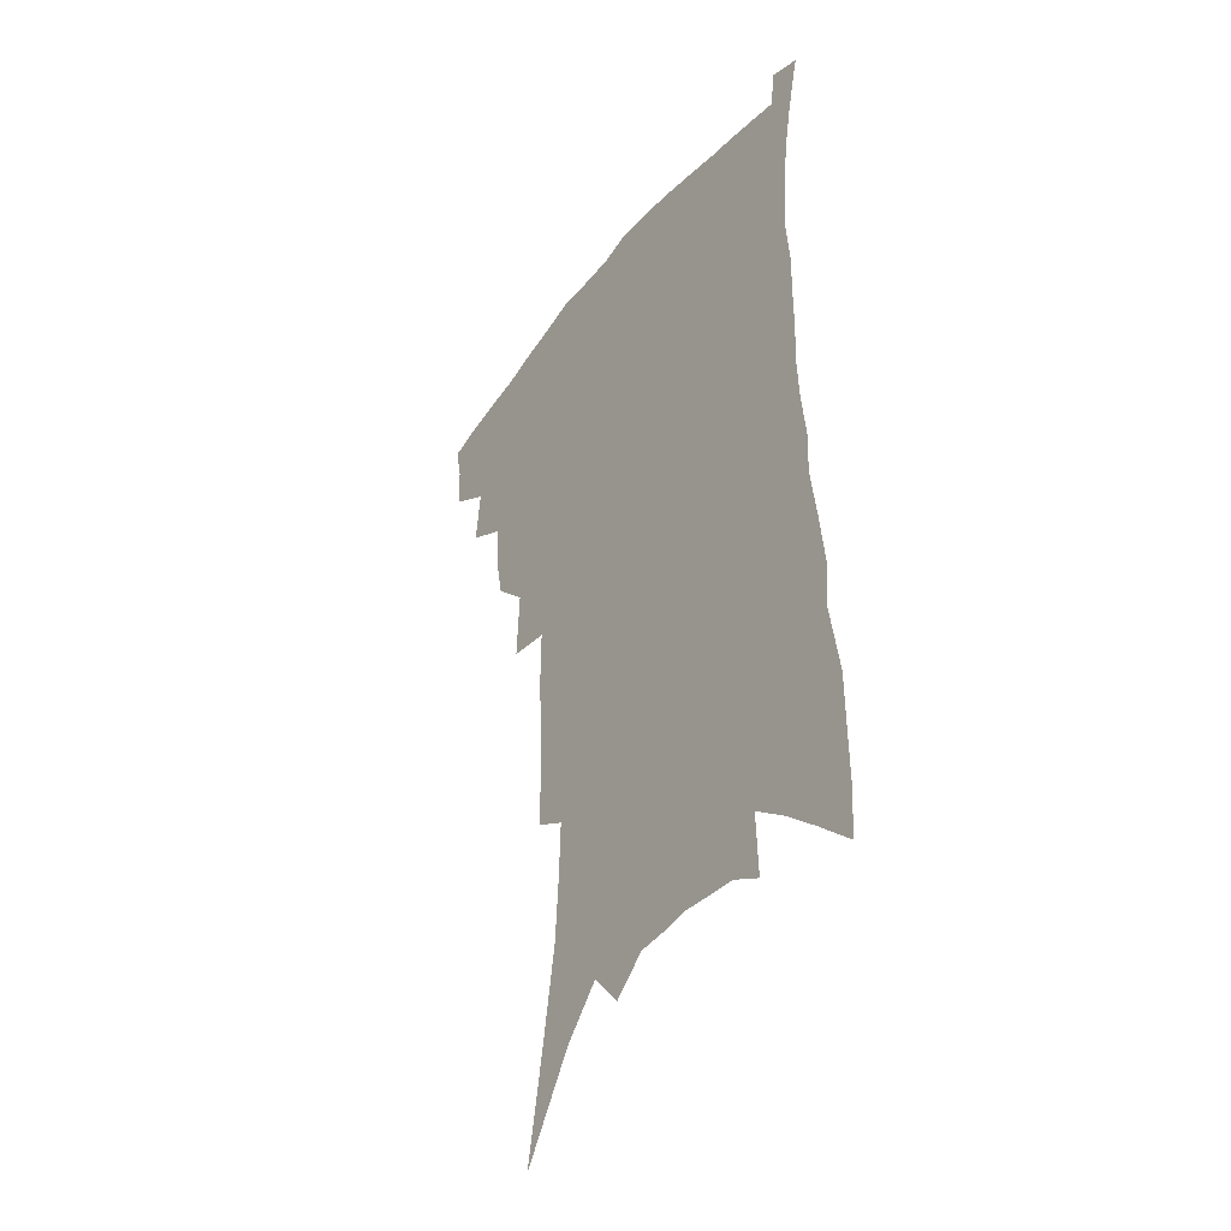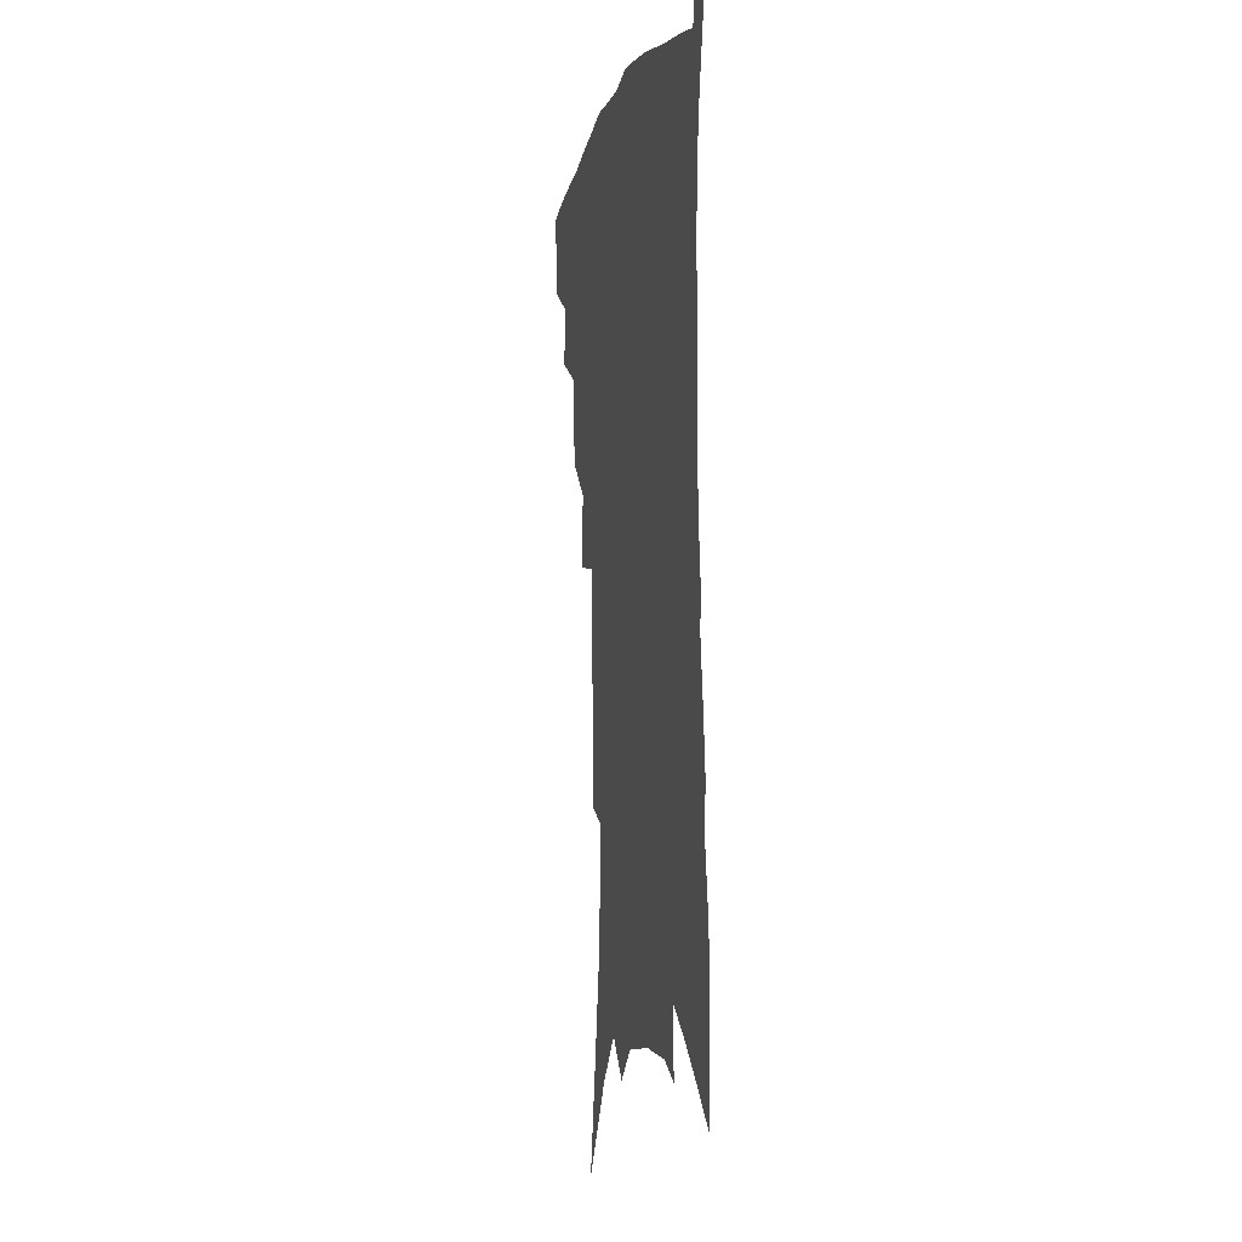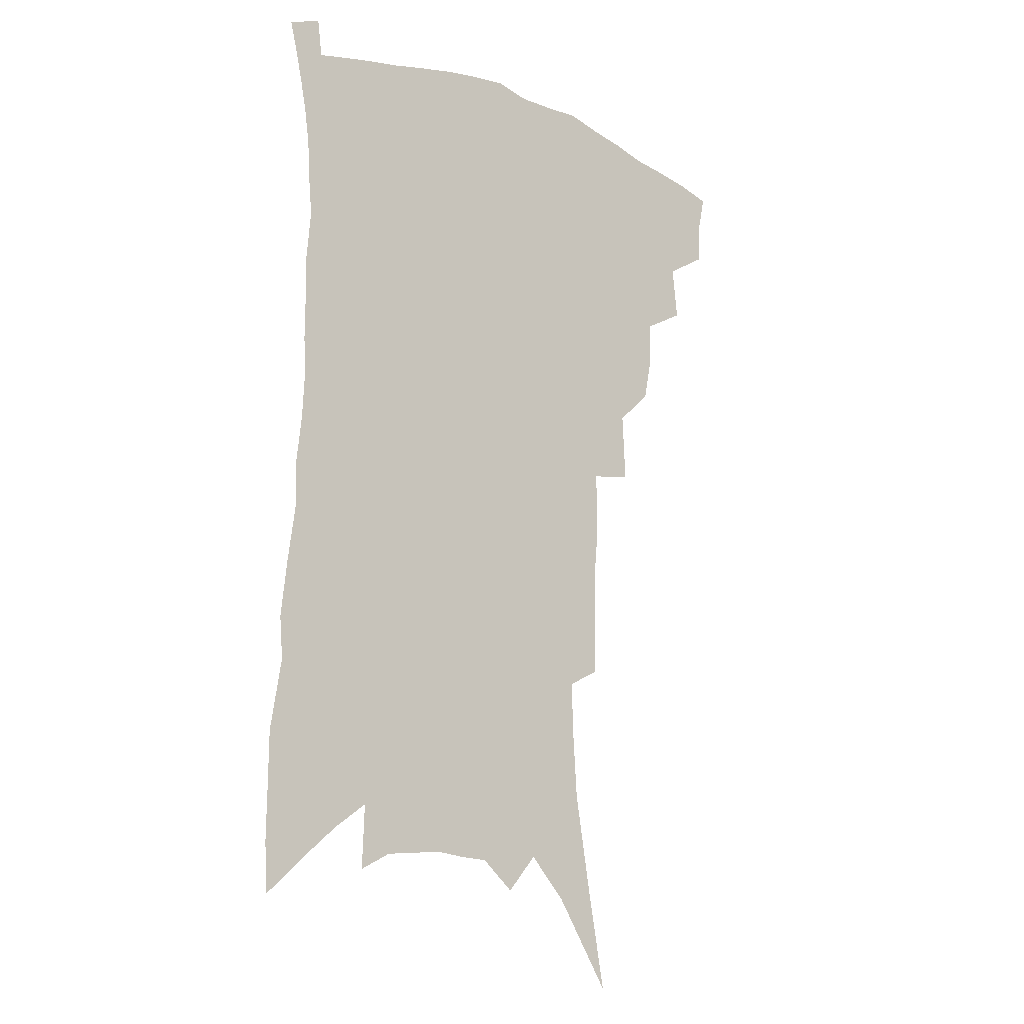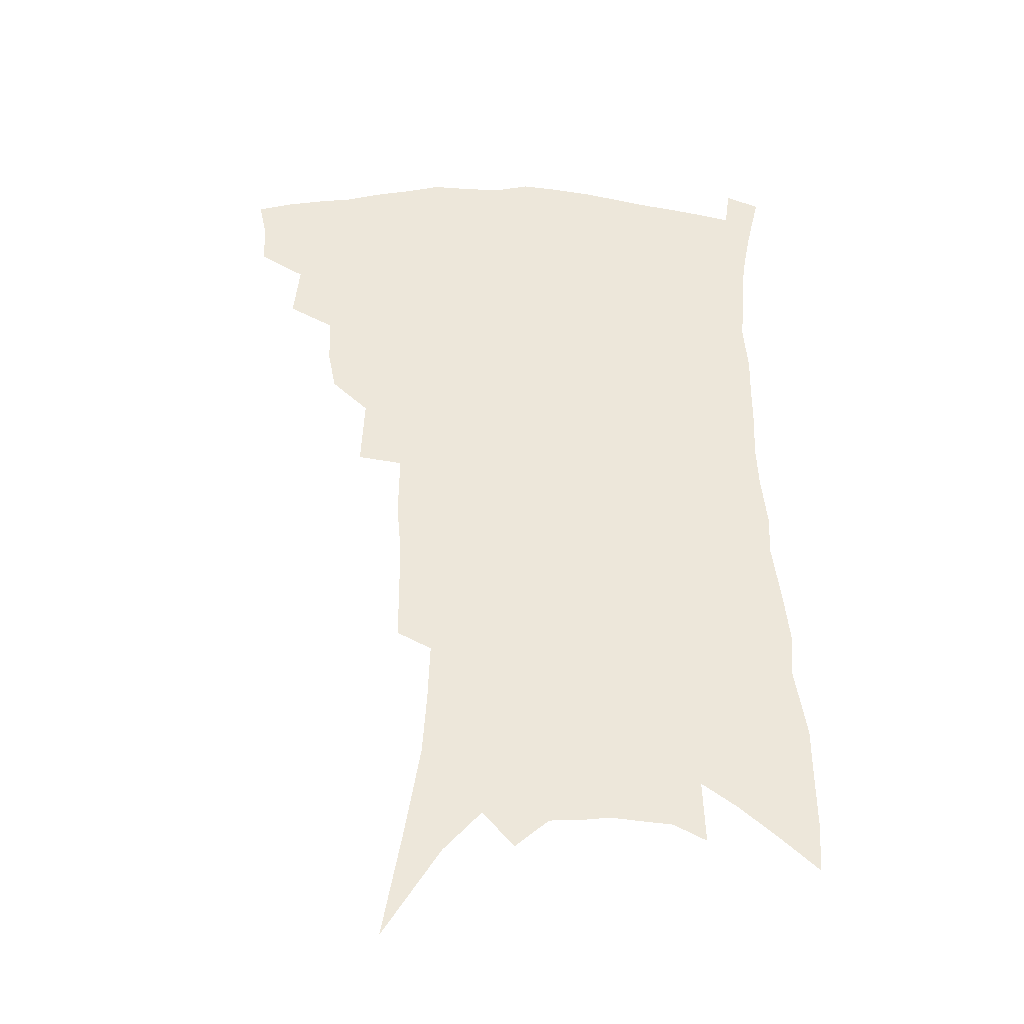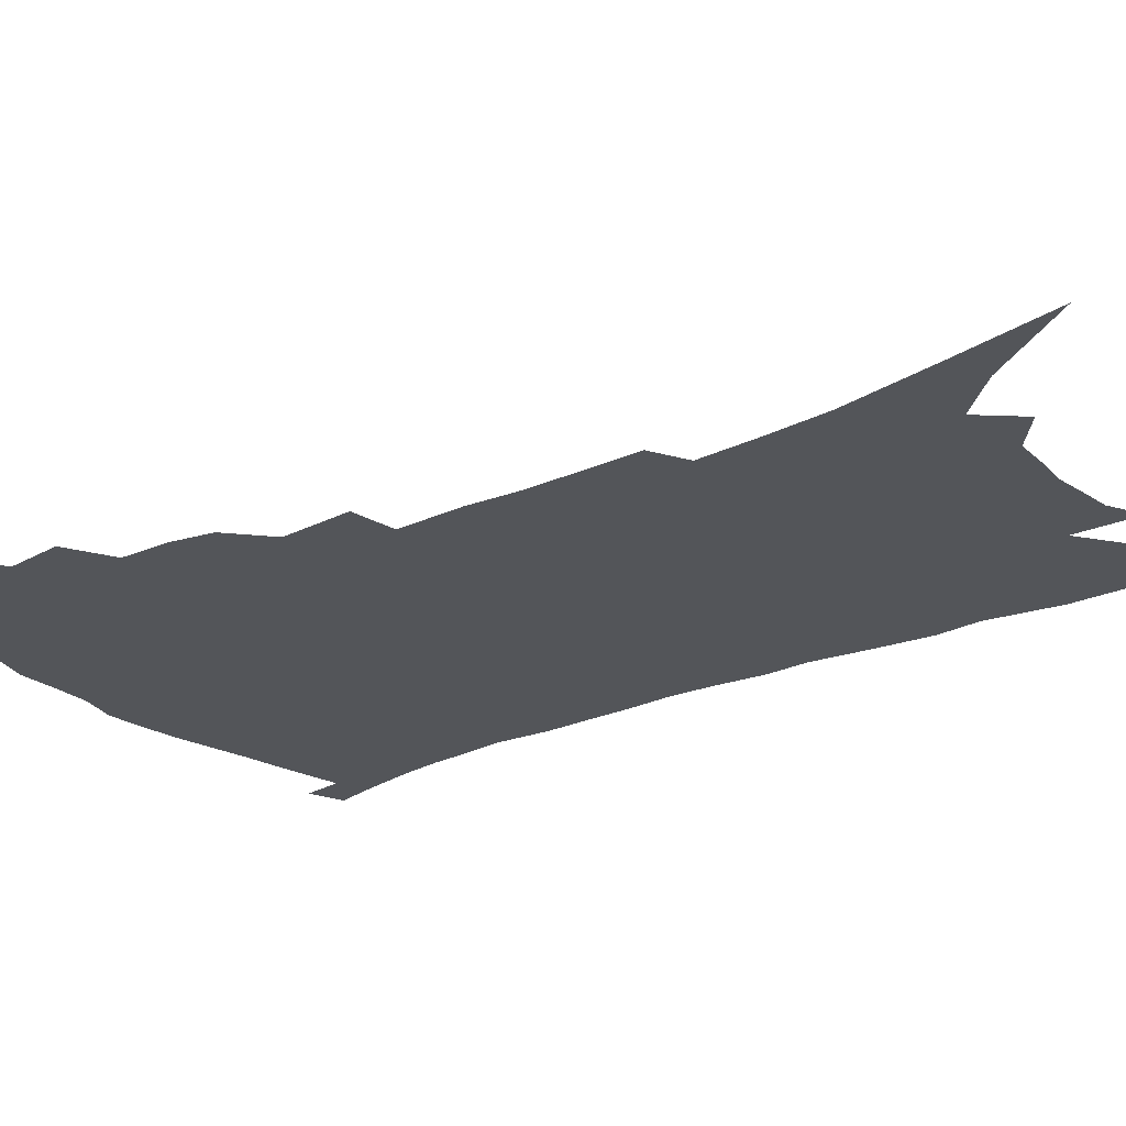
<metadata>
{"format":"obj","ext":"obj","renderer":"f3d","projection":"perspective","resolution":1024,"background":"white","views":[{"elev":-40.4,"azim":55.3,"up":"+Y"},{"elev":-5.9,"azim":77.1,"up":"+Y"},{"elev":-14.5,"azim":140.6,"up":"+Y"},{"elev":-37.0,"azim":-3.4,"up":"+Y"},{"elev":-24.3,"azim":-52.7,"up":"+Z"}]}
</metadata>
<code>
v 455.7 390.1 0
v 455.2 405.6 0
v 452.3 419 0
v 470.2 360.1 0
v 472.3 380.2 0
v 470 393.9 0
v 468.7 408.1 0
v 465 422.8 0
v 490.2 318.6 0
v 487.3 333.2 0
v 486.7 351.2 0
v 487.8 370.3 0
v 486.1 384.2 0
v 484 397.5 0
v 481.6 410.7 0
v 478.2 425.4 0
v 502.5 280.1 0
v 503.8 306 0
v 503.7 327.4 0
v 502.6 343.2 0
v 502.3 360 0
v 501 374 0
v 499.3 387.2 0
v 497.2 400.2 0
v 494.6 413.3 0
v 491.6 427.6 0
v 520.7 194.9 0
v 520.7 215.6 0
v 520.4 236 0
v 518.8 253.6 0
v 519.1 277.7 0
v 517.7 297 0
v 516.9 315.4 0
v 515.3 330 0
v 514.8 346.1 0
v 514.8 362.8 0
v 513.8 376.8 0
v 512.1 389.7 0
v 510.2 402.5 0
v 507.8 415.2 0
v 504.3 431.4 0
v 518.4 68.91 0
v 525.5 108.2 0
v 531.3 143.4 0
v 532.8 166.5 0
v 533.5 188.2 0
v 534.4 212.3 0
v 533.8 231.5 0
v 532.8 249.9 0
v 531.9 268.9 0
v 531.2 287.9 0
v 530.6 306.4 0
v 530.6 324.3 0
v 530 339.1 0
v 528.3 352 0
v 528 367 0
v 526.6 379.4 0
v 524.7 391.9 0
v 522.7 404.8 0
v 520.5 417.9 0
v 517.3 434.3 0
v 539.6 102.5 0
v 542.9 132.5 0
v 545.4 159.7 0
v 546 181.2 0
v 545.5 200.3 0
v 546.5 225.3 0
v 545 241 0
v 544 258.4 0
v 543.4 277 0
v 542.3 292.8 0
v 542.1 311.7 0
v 541.6 326.2 0
v 541.5 342.2 0
v 540.6 355.6 0
v 539.9 368.7 0
v 539.6 381.9 0
v 537.4 394 0
v 535.8 406.6 0
v 533.5 420.7 0
v 530.3 437.9 0
v 553.8 118.2 0
v 557.4 150.3 0
v 558.2 173.2 0
v 557.3 190.7 0
v 557.4 212.6 0
v 557.2 233.3 0
v 556.1 249.2 0
v 555.5 267.4 0
v 554.2 281.6 0
v 553.5 298 0
v 552.8 312.8 0
v 553.2 330.3 0
v 553.1 344.9 0
v 552.3 357.6 0
v 551.7 370.1 0
v 551.5 383.2 0
v 550.3 395.2 0
v 549.2 407.3 0
v 547.1 421.2 0
v 544.4 437.4 0
v 565.5 104.7 0
v 567.8 134.2 0
v 568.6 157.5 0
v 569 180.1 0
v 568.4 199 0
v 567.9 218.6 0
v 567.2 236.7 0
v 566.3 253.4 0
v 565.8 270.4 0
v 565.1 286.4 0
v 564.5 301.6 0
v 564.8 319.4 0
v 564 331.8 0
v 564.5 347.8 0
v 563.9 359.4 0
v 564 372.5 0
v 563.3 384.3 0
v 562.3 396.2 0
v 561.6 408.4 0
v 560.3 421.5 0
v 557.9 437.5 0
v 578.1 115.6 0
v 579.1 140.7 0
v 579.6 164.2 0
v 579.1 182.1 0
v 578.6 201.8 0
v 578 223.3 0
v 577.5 243.1 0
v 576.5 256.8 0
v 576.2 273.7 0
v 575.6 288.5 0
v 575.1 303.6 0
v 575.3 321.2 0
v 575.4 335.8 0
v 575.3 348.4 0
v 575.2 360.7 0
v 575.6 373.9 0
v 574.9 385.1 0
v 574.8 397 0
v 573.9 409.4 0
v 572.9 422.5 0
v 570.8 440.7 0
v 589.2 116.2 0
v 590 144.2 0
v 589.9 165.4 0
v 589.5 185.2 0
v 588.8 205.7 0
v 588.3 220.7 0
v 586.8 247.2 0
v 586.8 260.3 0
v 586.6 274.9 0
v 586.1 291.1 0
v 585.8 306 0
v 585.8 322.2 0
v 586 336.6 0
v 586.2 349.1 0
v 586.3 360.9 0
v 586.6 373.9 0
v 586.8 385.5 0
v 586.8 397.2 0
v 586.7 409.2 0
v 585.6 423.4 0
v 584.3 439.4 0
v 600.5 117.5 0
v 600.6 144.5 0
v 600.3 165.8 0
v 599.7 187.1 0
v 599 206.4 0
v 598.6 221.4 0
v 598.3 239 0
v 597.4 255.8 0
v 596.7 275.7 0
v 596.3 292.2 0
v 596.1 307 0
v 596.2 322.5 0
v 596.5 335.1 0
v 596.9 349.6 0
v 597.4 361.6 0
v 597.9 374 0
v 598.5 385.5 0
v 598.8 397.2 0
v 598.9 409.4 0
v 598.5 422.8 0
v 597.9 437.5 0
v 611.8 116.4 0
v 611.3 143.5 0
v 611 163.2 0
v 610.2 185.2 0
v 609.4 204.5 0
v 608.7 224.4 0
v 608.2 242 0
v 607.4 260.8 0
v 606.9 275.1 0
v 606.4 292 0
v 606.4 306.6 0
v 606.6 320.8 0
v 606.9 335.6 0
v 607.4 348.4 0
v 608.1 361.7 0
v 609 373.7 0
v 609.9 385.1 0
v 611.1 396.5 0
v 612 407.9 0
v 612 420.8 0
v 611.9 434.6 0
v 623.2 115.4 0
v 622.7 138.1 0
v 621.7 161.7 0
v 621.1 181.3 0
v 619.9 202.6 0
v 618.8 223.6 0
v 618.2 241.3 0
v 617.6 257.7 0
v 617 274.3 0
v 617 288.7 0
v 616.7 304.4 0
v 617.2 317.9 0
v 616.9 335.6 0
v 617.9 347.4 0
v 618.6 361.1 0
v 619.8 372.2 0
v 621.1 384 0
v 622.3 395.5 0
v 623.7 406.9 0
v 624.9 418.6 0
v 625.5 431.6 0
v 635.3 109.2 0
v 634.4 132.7 0
v 633.7 153.9 0
v 632 178 0
v 630.8 198.7 0
v 629.4 219.7 0
v 629 236.3 0
v 629.4 250.4 0
v 627.2 271.8 0
v 627.4 285.9 0
v 627.1 301.4 0
v 628.4 313.1 0
v 628.1 330.1 0
v 628.9 343.6 0
v 628.9 359 0
v 630.7 370.2 0
v 632 383.9 0
v 633.5 394.3 0
v 635.1 405.5 0
v 636.8 416.8 0
v 637.8 429.5 0
v 647.3 123.5 0
v 645.4 148.7 0
v 644.4 169.7 0
v 642.9 191.1 0
v 641.2 212.2 0
v 640 231.2 0
v 639.9 247.1 0
v 639.5 263.7 0
v 638.5 280.8 0
v 638.9 295.1 0
v 638.5 311.8 0
v 638.9 326.2 0
v 640.4 338.5 0
v 640.6 353.3 0
v 641.6 367.1 0
v 642.4 381.5 0
v 644.3 392.8 0
v 646.3 403.8 0
v 648.2 415.1 0
v 649.9 427.1 0
v 661.3 111.7 0
v 659.9 135.1 0
v 658 158.2 0
v 656.8 179.1 0
v 655 200.3 0
v 653.5 220 0
v 652.4 238.4 0
v 651.8 255.4 0
v 651.3 272 0
v 650.1 289.7 0
v 650.1 305 0
v 651.9 317.6 0
v 651.3 334.6 0
v 651.2 350.4 0
v 652.4 363.8 0
v 653.7 377.1 0
v 655.5 389.5 0
v 657.4 401.8 0
v 659.5 413.1 0
v 661.7 424.6 0
v 663.6 438.9 0
v 675.9 98.5 0
v 677 116.6 0
v 676.7 136.8 0
v 676.5 156.1 0
v 672.2 182.4 0
v 673.4 198 0
v 671 218.9 0
v 668.1 240.1 0
v 668.6 255.3 0
v 666.3 274.7 0
v 665.5 291.7 0
v 666.1 306.3 0
v 666.1 322.4 0
v 666.3 338.1 0
v 664.6 357.2 0
v 665.8 370.8 0
v 666.7 385.9 0
v 668.5 399.1 0
v 670.8 410.8 0
v 673.2 422.2 0
v 676.1 434 0
f 5 6 1
f 1 6 2
f 6 7 2
f 2 7 3
f 7 8 3
f 11 12 4
f 4 12 5
f 12 13 5
f 5 13 6
f 13 14 6
f 6 14 7
f 14 15 7
f 7 15 8
f 15 16 8
f 18 19 9
f 9 19 10
f 19 20 10
f 10 20 11
f 20 21 11
f 11 21 12
f 21 22 12
f 12 22 13
f 22 23 13
f 13 23 14
f 23 24 14
f 14 24 15
f 24 25 15
f 15 25 16
f 25 26 16
f 31 32 17
f 17 32 18
f 32 33 18
f 18 33 19
f 33 34 19
f 19 34 20
f 34 35 20
f 20 35 21
f 35 36 21
f 21 36 22
f 36 37 22
f 22 37 23
f 37 38 23
f 23 38 24
f 38 39 24
f 24 39 25
f 39 40 25
f 25 40 26
f 40 41 26
f 46 47 27
f 27 47 28
f 47 48 28
f 28 48 29
f 48 49 29
f 29 49 30
f 49 50 30
f 30 50 31
f 50 51 31
f 31 51 32
f 51 52 32
f 32 52 33
f 52 53 33
f 33 53 34
f 53 54 34
f 34 54 35
f 54 55 35
f 35 55 36
f 55 56 36
f 36 56 37
f 56 57 37
f 37 57 38
f 57 58 38
f 38 58 39
f 58 59 39
f 39 59 40
f 59 60 40
f 40 60 41
f 60 61 41
f 42 62 43
f 62 63 43
f 43 63 44
f 63 64 44
f 44 64 45
f 64 65 45
f 45 65 46
f 65 66 46
f 46 66 47
f 66 67 47
f 47 67 48
f 67 68 48
f 48 68 49
f 68 69 49
f 49 69 50
f 69 70 50
f 50 70 51
f 70 71 51
f 51 71 52
f 71 72 52
f 52 72 53
f 72 73 53
f 53 73 54
f 73 74 54
f 54 74 55
f 74 75 55
f 55 75 56
f 75 76 56
f 56 76 57
f 76 77 57
f 57 77 58
f 77 78 58
f 58 78 59
f 78 79 59
f 59 79 60
f 79 80 60
f 60 80 61
f 80 81 61
f 62 82 63
f 82 83 63
f 63 83 64
f 83 84 64
f 64 84 65
f 84 85 65
f 65 85 66
f 85 86 66
f 66 86 67
f 86 87 67
f 67 87 68
f 87 88 68
f 68 88 69
f 88 89 69
f 69 89 70
f 89 90 70
f 70 90 71
f 90 91 71
f 71 91 72
f 91 92 72
f 72 92 73
f 92 93 73
f 73 93 74
f 93 94 74
f 74 94 75
f 94 95 75
f 75 95 76
f 95 96 76
f 76 96 77
f 96 97 77
f 77 97 78
f 97 98 78
f 78 98 79
f 98 99 79
f 79 99 80
f 99 100 80
f 80 100 81
f 100 101 81
f 102 103 82
f 82 103 83
f 103 104 83
f 83 104 84
f 104 105 84
f 84 105 85
f 105 106 85
f 85 106 86
f 106 107 86
f 86 107 87
f 107 108 87
f 87 108 88
f 108 109 88
f 88 109 89
f 109 110 89
f 89 110 90
f 110 111 90
f 90 111 91
f 111 112 91
f 91 112 92
f 112 113 92
f 92 113 93
f 113 114 93
f 93 114 94
f 114 115 94
f 94 115 95
f 115 116 95
f 95 116 96
f 116 117 96
f 96 117 97
f 117 118 97
f 97 118 98
f 118 119 98
f 98 119 99
f 119 120 99
f 99 120 100
f 120 121 100
f 100 121 101
f 121 122 101
f 102 123 103
f 123 124 103
f 103 124 104
f 124 125 104
f 104 125 105
f 125 126 105
f 105 126 106
f 126 127 106
f 106 127 107
f 127 128 107
f 107 128 108
f 128 129 108
f 108 129 109
f 129 130 109
f 109 130 110
f 130 131 110
f 110 131 111
f 131 132 111
f 111 132 112
f 132 133 112
f 112 133 113
f 133 134 113
f 113 134 114
f 134 135 114
f 114 135 115
f 135 136 115
f 115 136 116
f 136 137 116
f 116 137 117
f 137 138 117
f 117 138 118
f 138 139 118
f 118 139 119
f 139 140 119
f 119 140 120
f 140 141 120
f 120 141 121
f 141 142 121
f 121 142 122
f 142 143 122
f 123 144 124
f 144 145 124
f 124 145 125
f 145 146 125
f 125 146 126
f 146 147 126
f 126 147 127
f 147 148 127
f 127 148 128
f 148 149 128
f 128 149 129
f 149 150 129
f 129 150 130
f 150 151 130
f 130 151 131
f 151 152 131
f 131 152 132
f 152 153 132
f 132 153 133
f 153 154 133
f 133 154 134
f 154 155 134
f 134 155 135
f 155 156 135
f 135 156 136
f 156 157 136
f 136 157 137
f 157 158 137
f 137 158 138
f 158 159 138
f 138 159 139
f 159 160 139
f 139 160 140
f 160 161 140
f 140 161 141
f 161 162 141
f 141 162 142
f 162 163 142
f 142 163 143
f 163 164 143
f 144 165 145
f 165 166 145
f 145 166 146
f 166 167 146
f 146 167 147
f 167 168 147
f 147 168 148
f 168 169 148
f 148 169 149
f 169 170 149
f 149 170 150
f 170 171 150
f 150 171 151
f 171 172 151
f 151 172 152
f 172 173 152
f 152 173 153
f 173 174 153
f 153 174 154
f 174 175 154
f 154 175 155
f 175 176 155
f 155 176 156
f 176 177 156
f 156 177 157
f 177 178 157
f 157 178 158
f 178 179 158
f 158 179 159
f 179 180 159
f 159 180 160
f 180 181 160
f 160 181 161
f 181 182 161
f 161 182 162
f 182 183 162
f 162 183 163
f 183 184 163
f 163 184 164
f 184 185 164
f 165 186 166
f 186 187 166
f 166 187 167
f 187 188 167
f 167 188 168
f 188 189 168
f 168 189 169
f 189 190 169
f 169 190 170
f 190 191 170
f 170 191 171
f 191 192 171
f 171 192 172
f 192 193 172
f 172 193 173
f 193 194 173
f 173 194 174
f 194 195 174
f 174 195 175
f 195 196 175
f 175 196 176
f 196 197 176
f 176 197 177
f 197 198 177
f 177 198 178
f 198 199 178
f 178 199 179
f 199 200 179
f 179 200 180
f 200 201 180
f 180 201 181
f 201 202 181
f 181 202 182
f 202 203 182
f 182 203 183
f 203 204 183
f 183 204 184
f 204 205 184
f 184 205 185
f 205 206 185
f 186 207 187
f 207 208 187
f 187 208 188
f 208 209 188
f 188 209 189
f 209 210 189
f 189 210 190
f 210 211 190
f 190 211 191
f 211 212 191
f 191 212 192
f 212 213 192
f 192 213 193
f 213 214 193
f 193 214 194
f 214 215 194
f 194 215 195
f 215 216 195
f 195 216 196
f 216 217 196
f 196 217 197
f 217 218 197
f 197 218 198
f 218 219 198
f 198 219 199
f 219 220 199
f 199 220 200
f 220 221 200
f 200 221 201
f 221 222 201
f 201 222 202
f 222 223 202
f 202 223 203
f 223 224 203
f 203 224 204
f 224 225 204
f 204 225 205
f 225 226 205
f 205 226 206
f 226 227 206
f 207 228 208
f 228 229 208
f 208 229 209
f 229 230 209
f 209 230 210
f 230 231 210
f 210 231 211
f 231 232 211
f 211 232 212
f 232 233 212
f 212 233 213
f 233 234 213
f 213 234 214
f 234 235 214
f 214 235 215
f 235 236 215
f 215 236 216
f 236 237 216
f 216 237 217
f 237 238 217
f 217 238 218
f 238 239 218
f 218 239 219
f 239 240 219
f 219 240 220
f 240 241 220
f 220 241 221
f 241 242 221
f 221 242 222
f 242 243 222
f 222 243 223
f 243 244 223
f 223 244 224
f 244 245 224
f 224 245 225
f 245 246 225
f 225 246 226
f 246 247 226
f 226 247 227
f 247 248 227
f 229 249 230
f 249 250 230
f 230 250 231
f 250 251 231
f 231 251 232
f 251 252 232
f 232 252 233
f 252 253 233
f 233 253 234
f 253 254 234
f 234 254 235
f 254 255 235
f 235 255 236
f 255 256 236
f 236 256 237
f 256 257 237
f 237 257 238
f 257 258 238
f 238 258 239
f 258 259 239
f 239 259 240
f 259 260 240
f 240 260 241
f 260 261 241
f 241 261 242
f 261 262 242
f 242 262 243
f 262 263 243
f 243 263 244
f 263 264 244
f 244 264 245
f 264 265 245
f 245 265 246
f 265 266 246
f 246 266 247
f 266 267 247
f 247 267 248
f 267 268 248
f 249 269 250
f 269 270 250
f 250 270 251
f 270 271 251
f 251 271 252
f 271 272 252
f 252 272 253
f 272 273 253
f 253 273 254
f 273 274 254
f 254 274 255
f 274 275 255
f 255 275 256
f 275 276 256
f 256 276 257
f 276 277 257
f 257 277 258
f 277 278 258
f 258 278 259
f 278 279 259
f 259 279 260
f 279 280 260
f 260 280 261
f 280 281 261
f 261 281 262
f 281 282 262
f 262 282 263
f 282 283 263
f 263 283 264
f 283 284 264
f 264 284 265
f 284 285 265
f 265 285 266
f 285 286 266
f 266 286 267
f 286 287 267
f 267 287 268
f 287 288 268
f 269 290 270
f 290 291 270
f 270 291 271
f 291 292 271
f 271 292 272
f 292 293 272
f 272 293 273
f 293 294 273
f 273 294 274
f 294 295 274
f 274 295 275
f 295 296 275
f 275 296 276
f 296 297 276
f 276 297 277
f 297 298 277
f 277 298 278
f 298 299 278
f 278 299 279
f 299 300 279
f 279 300 280
f 300 301 280
f 280 301 281
f 301 302 281
f 281 302 282
f 302 303 282
f 282 303 283
f 303 304 283
f 283 304 284
f 304 305 284
f 284 305 285
f 305 306 285
f 285 306 286
f 306 307 286
f 286 307 287
f 307 308 287
f 287 308 288
f 308 309 288
f 288 309 289
f 309 310 289

</code>
